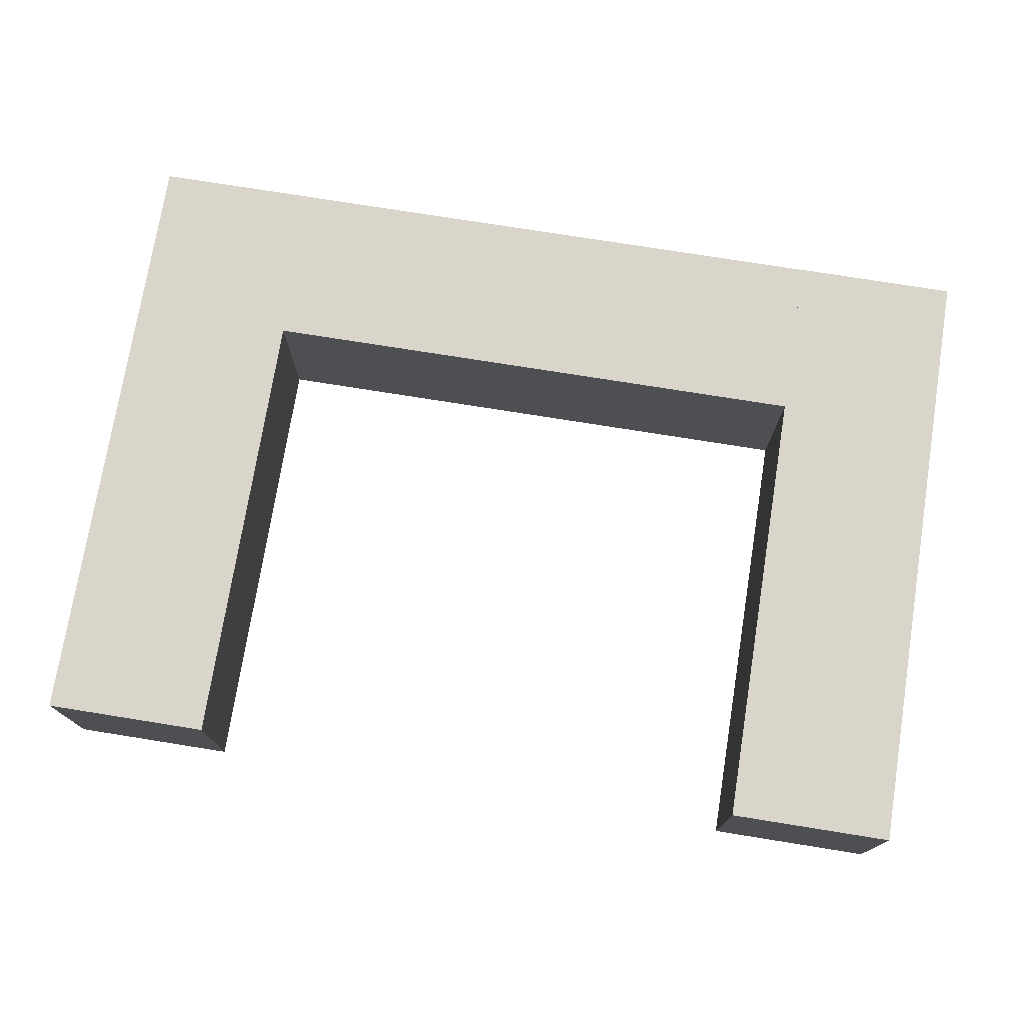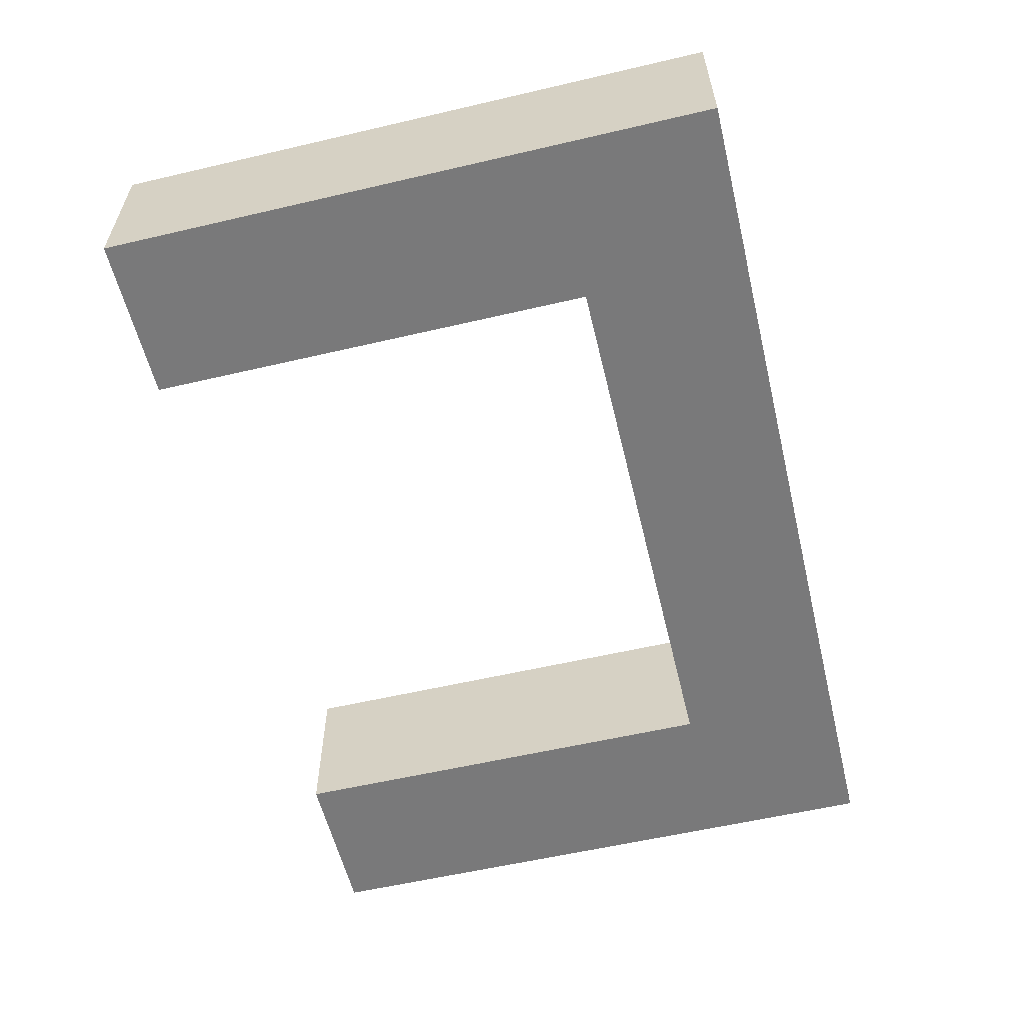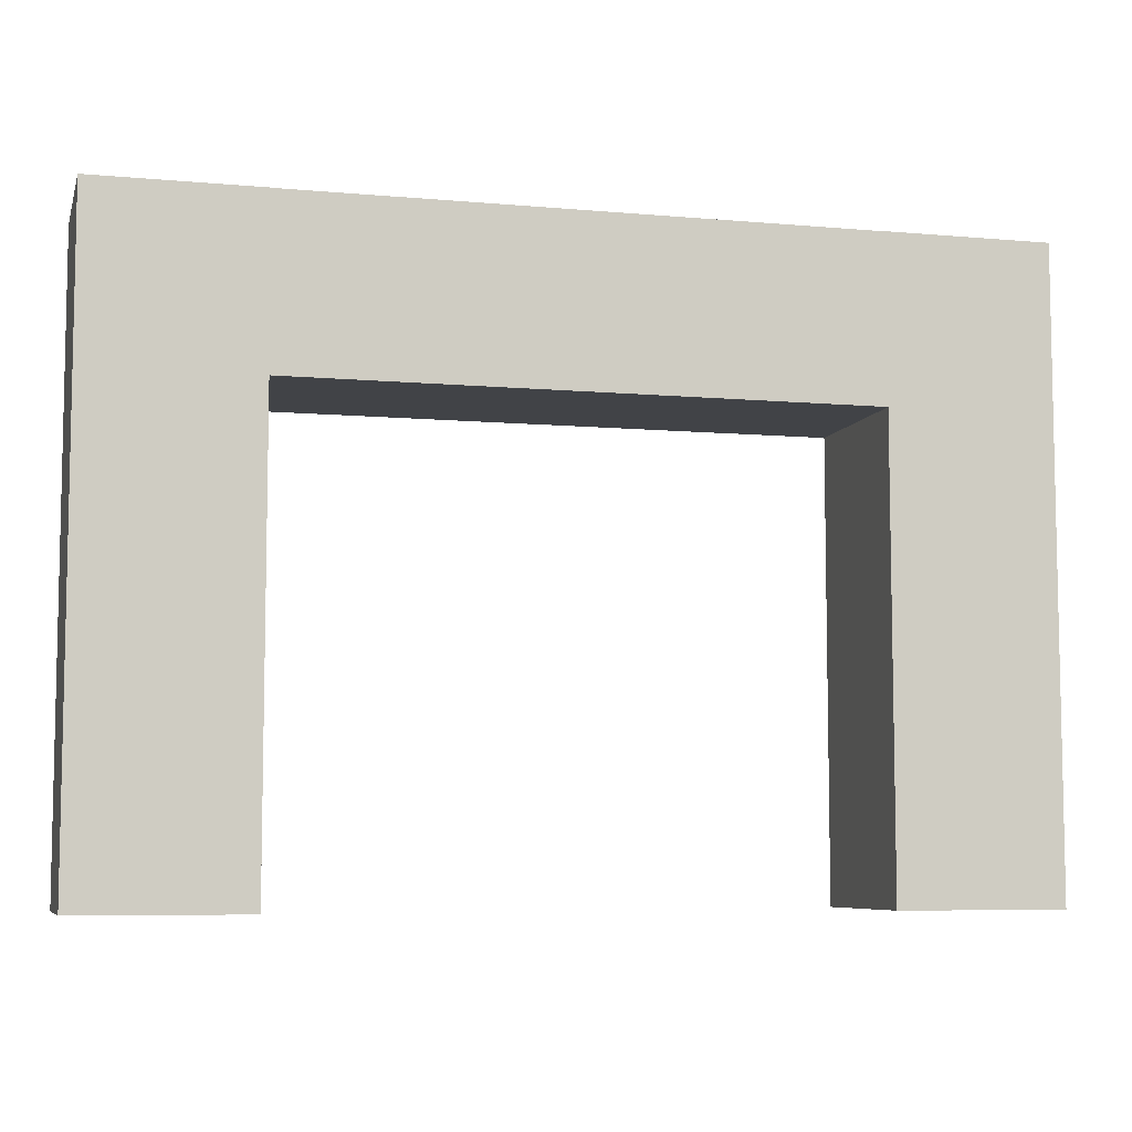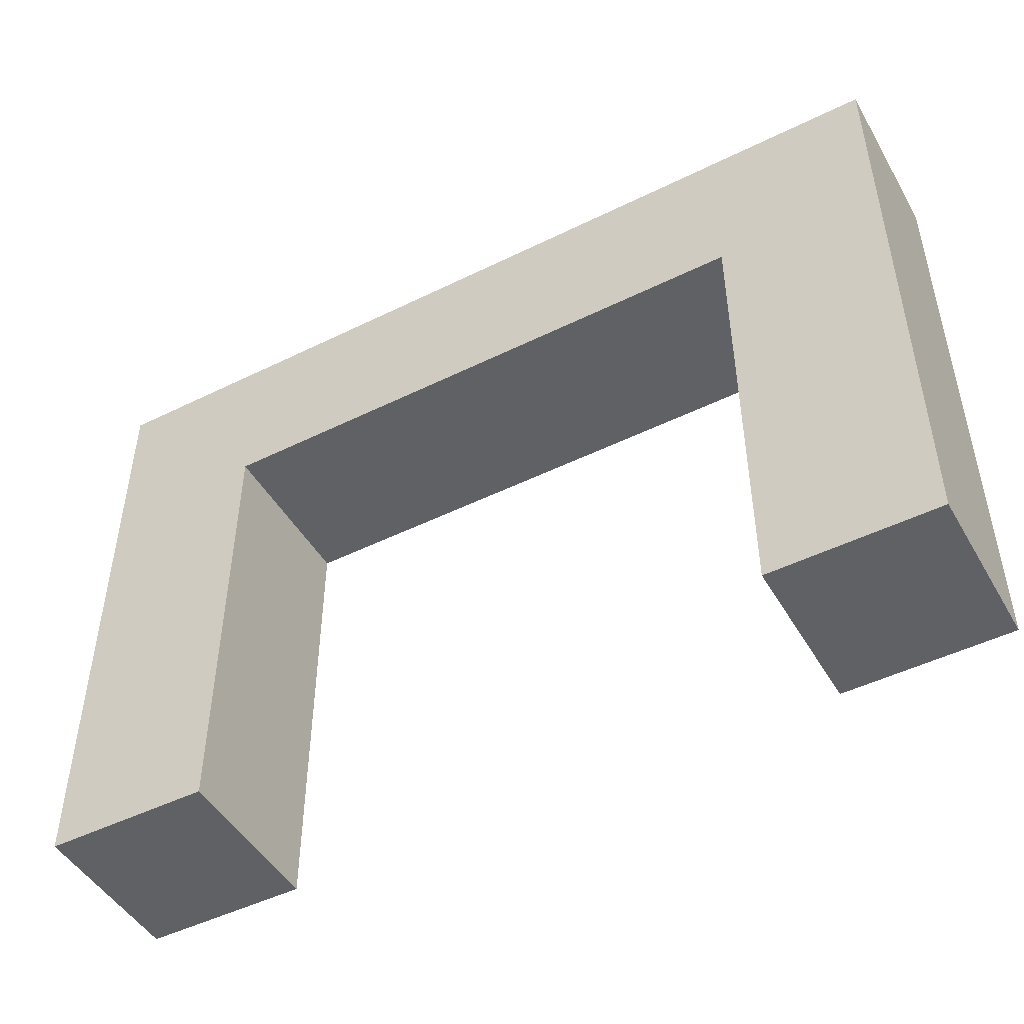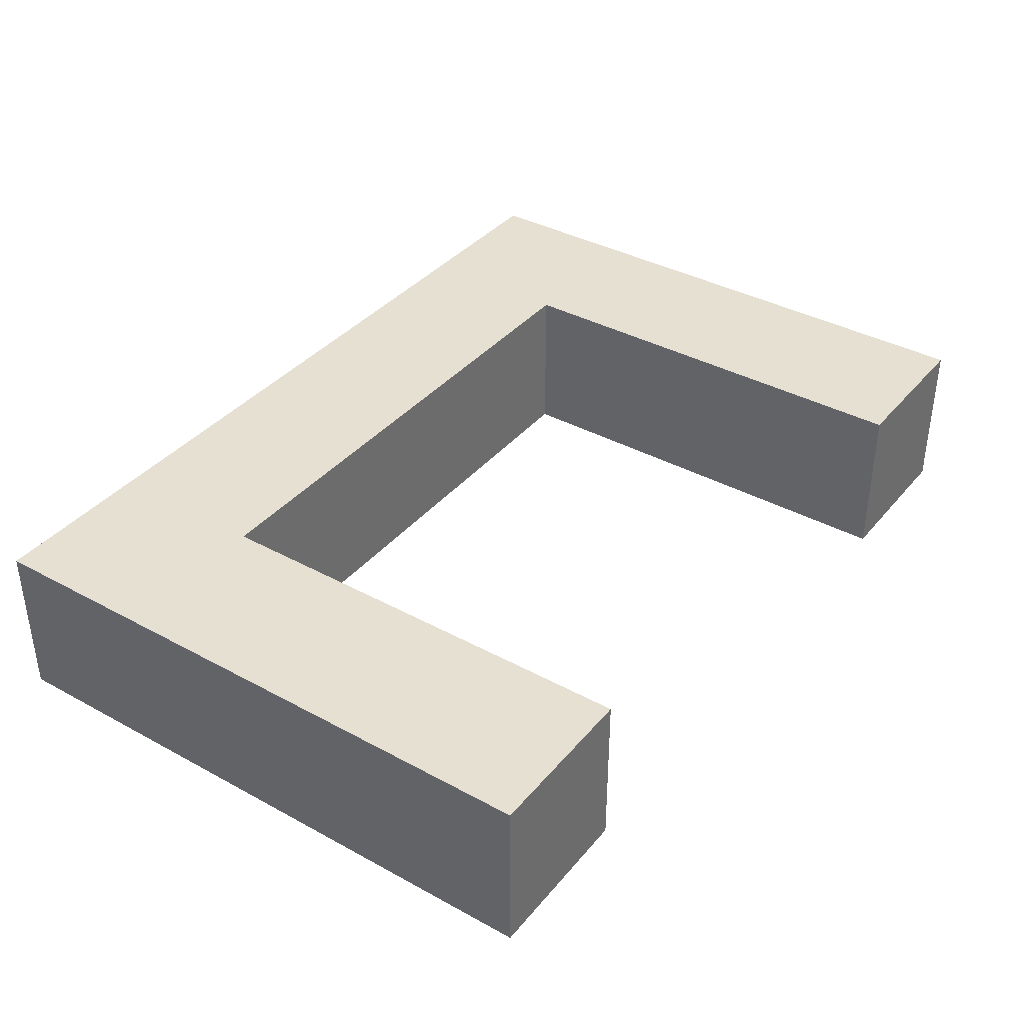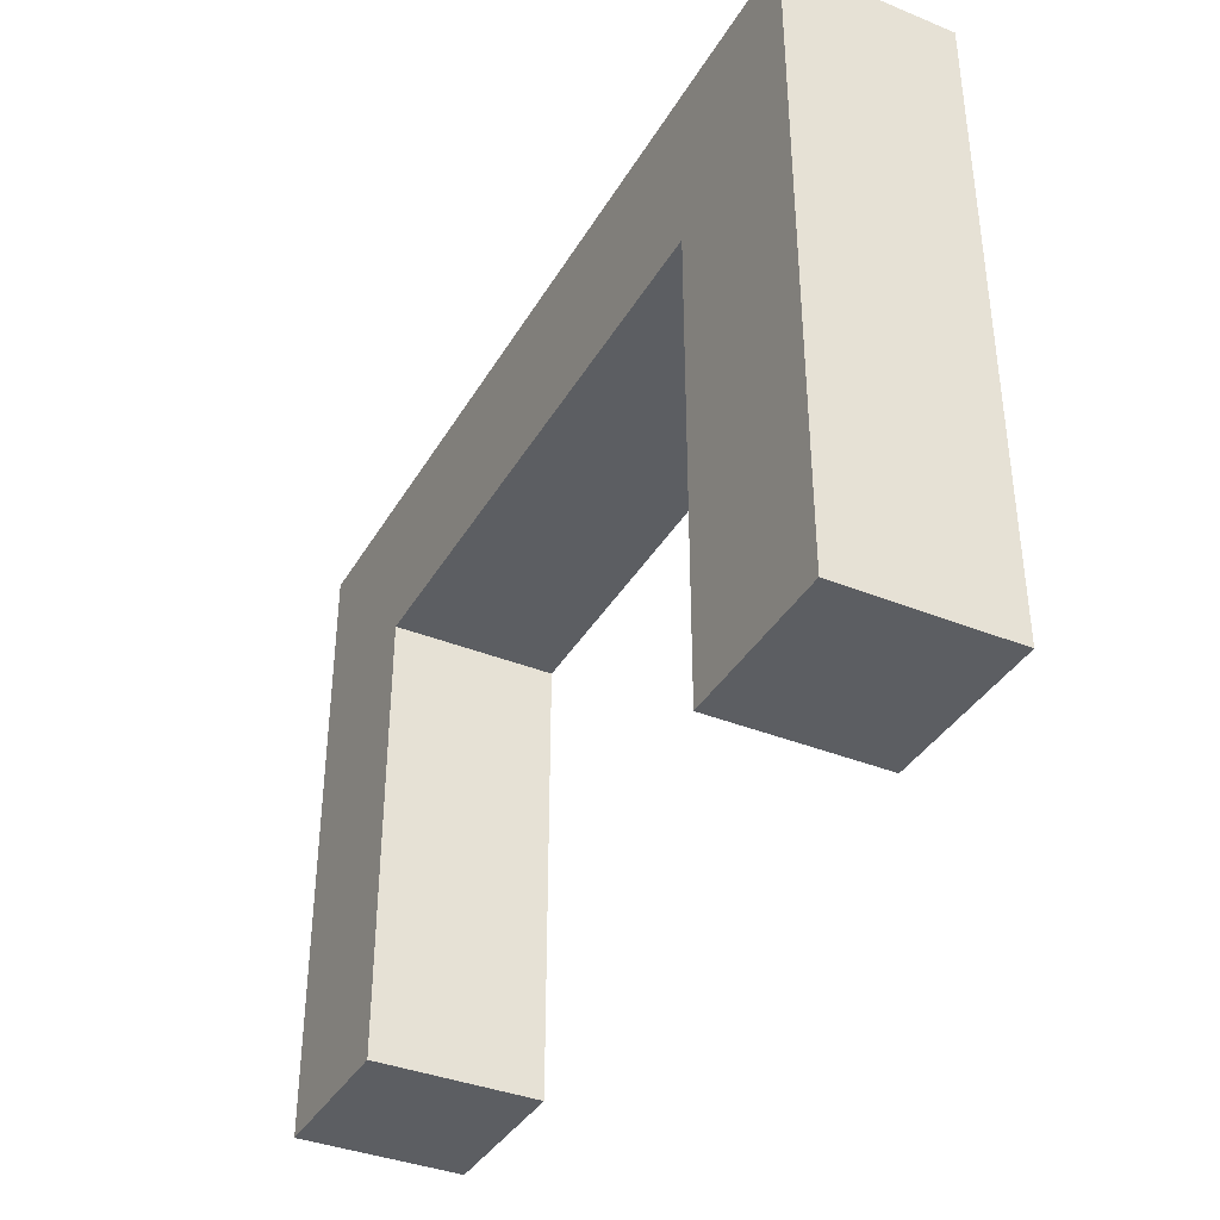
<metadata>
{"format":"obj","ext":"obj","renderer":"f3d","projection":"perspective","resolution":1024,"background":"white","views":[{"elev":74.7,"azim":9.1,"up":"+Z"},{"elev":-57.8,"azim":103.6,"up":"+Z"},{"elev":-7.1,"azim":-14.5,"up":"+Y"},{"elev":-47.9,"azim":-151.0,"up":"+Y"},{"elev":37.6,"azim":-55.1,"up":"+Z"},{"elev":-37.7,"azim":-117.3,"up":"+Y"}]}
</metadata>
<code>
o bar
v -3.121 0.03976 0.5698
v -3.121 4.335 0.5698
v -3.121 0.03976 -0.5698
v -3.121 4.335 -0.5698
v -1.981 0.03976 0.5698
v -1.981 4.335 0.5698
v -1.981 0.03976 -0.5698
v -1.981 4.335 -0.5698
v 1.937 0.03976 0.5698
v 1.937 4.335 0.5698
v 1.937 0.03976 -0.5698
v 1.937 4.335 -0.5698
v 3.077 0.03976 0.5698
v 3.077 4.335 0.5698
v 3.077 0.03976 -0.5698
v 3.077 4.335 -0.5698
v -2.178 4.334 0.5698
v 2.117 4.334 0.5698
v -2.178 4.334 -0.5698
v 2.117 4.334 -0.5698
v -2.178 3.194 0.5698
v 2.117 3.194 0.5698
v -2.178 3.194 -0.5698
v 2.117 3.194 -0.5698
f 2 3 1
f 4 7 3
f 8 5 7
f 6 1 5
f 7 1 3
f 4 6 8
f 10 11 9
f 12 15 11
f 16 13 15
f 14 9 13
f 15 9 11
f 12 14 16
f 18 19 17
f 20 23 19
f 24 21 23
f 22 17 21
f 23 17 19
f 20 22 24
f 2 4 3
f 4 8 7
f 8 6 5
f 6 2 1
f 7 5 1
f 4 2 6
f 10 12 11
f 12 16 15
f 16 14 13
f 14 10 9
f 15 13 9
f 12 10 14
f 18 20 19
f 20 24 23
f 24 22 21
f 22 18 17
f 23 21 17
f 20 18 22

</code>
